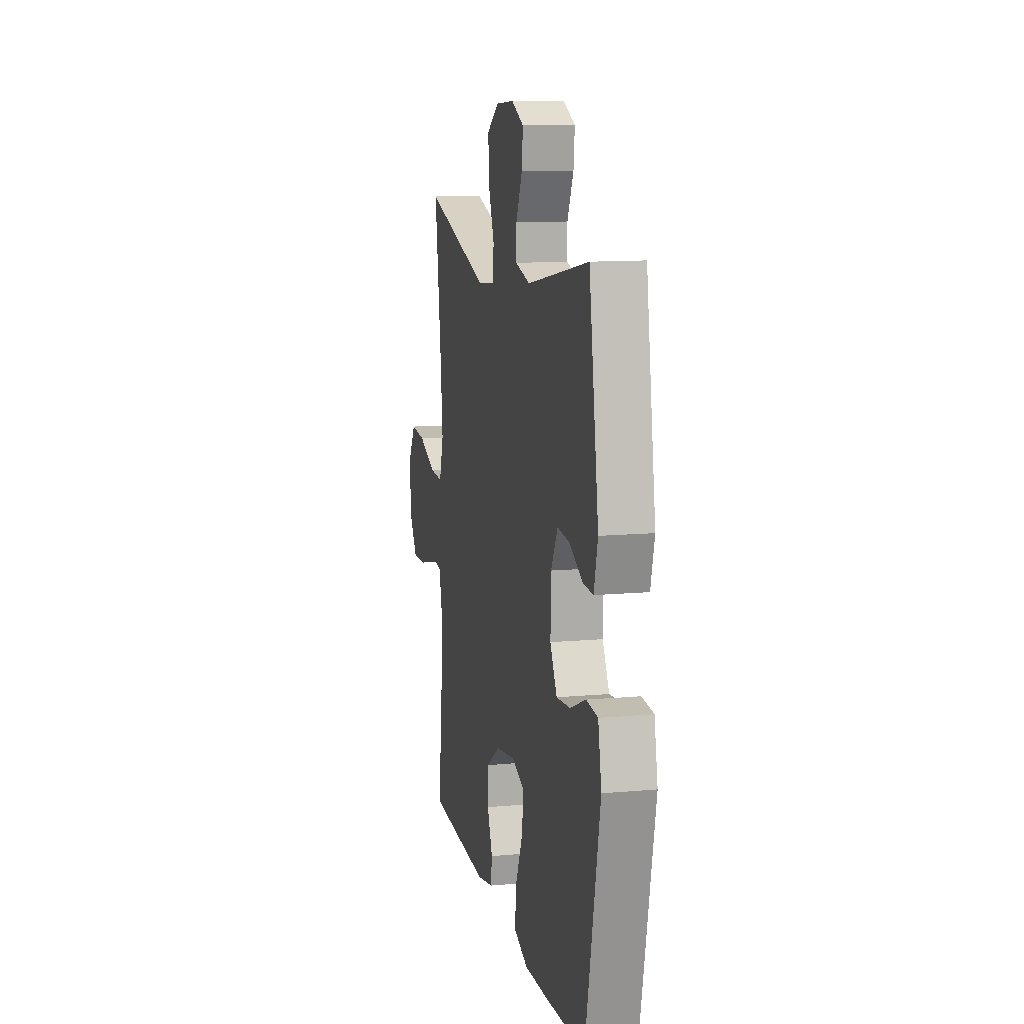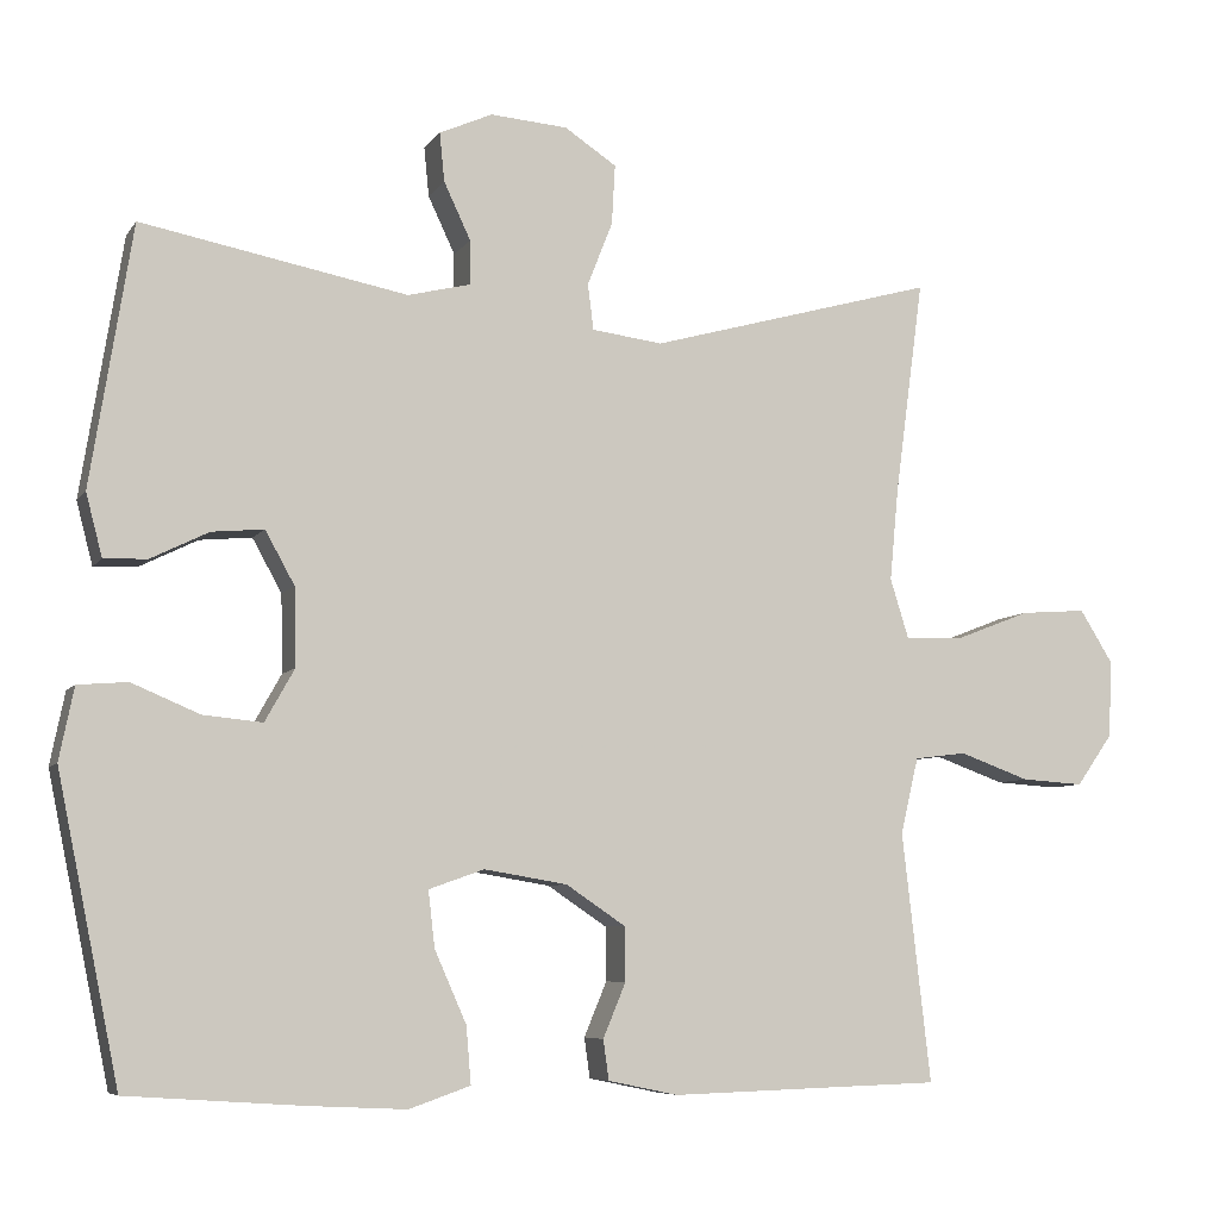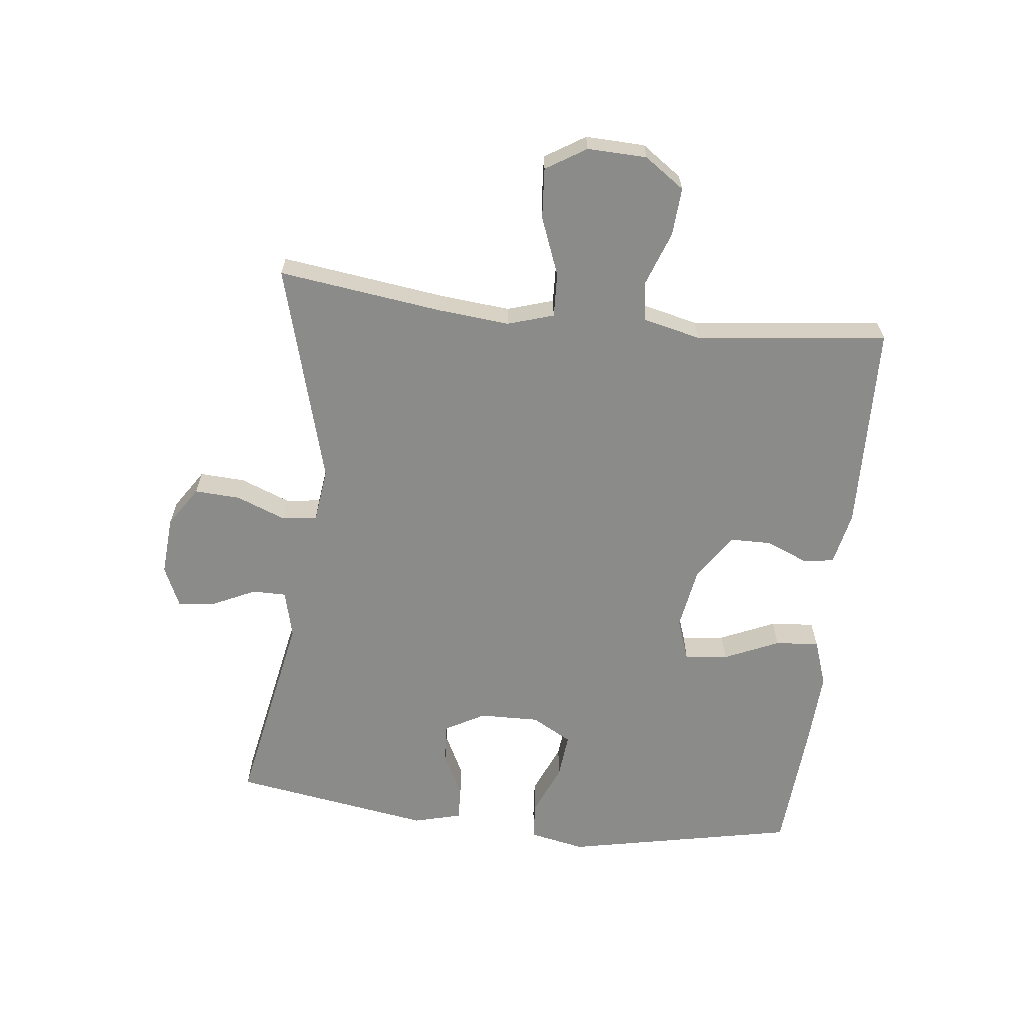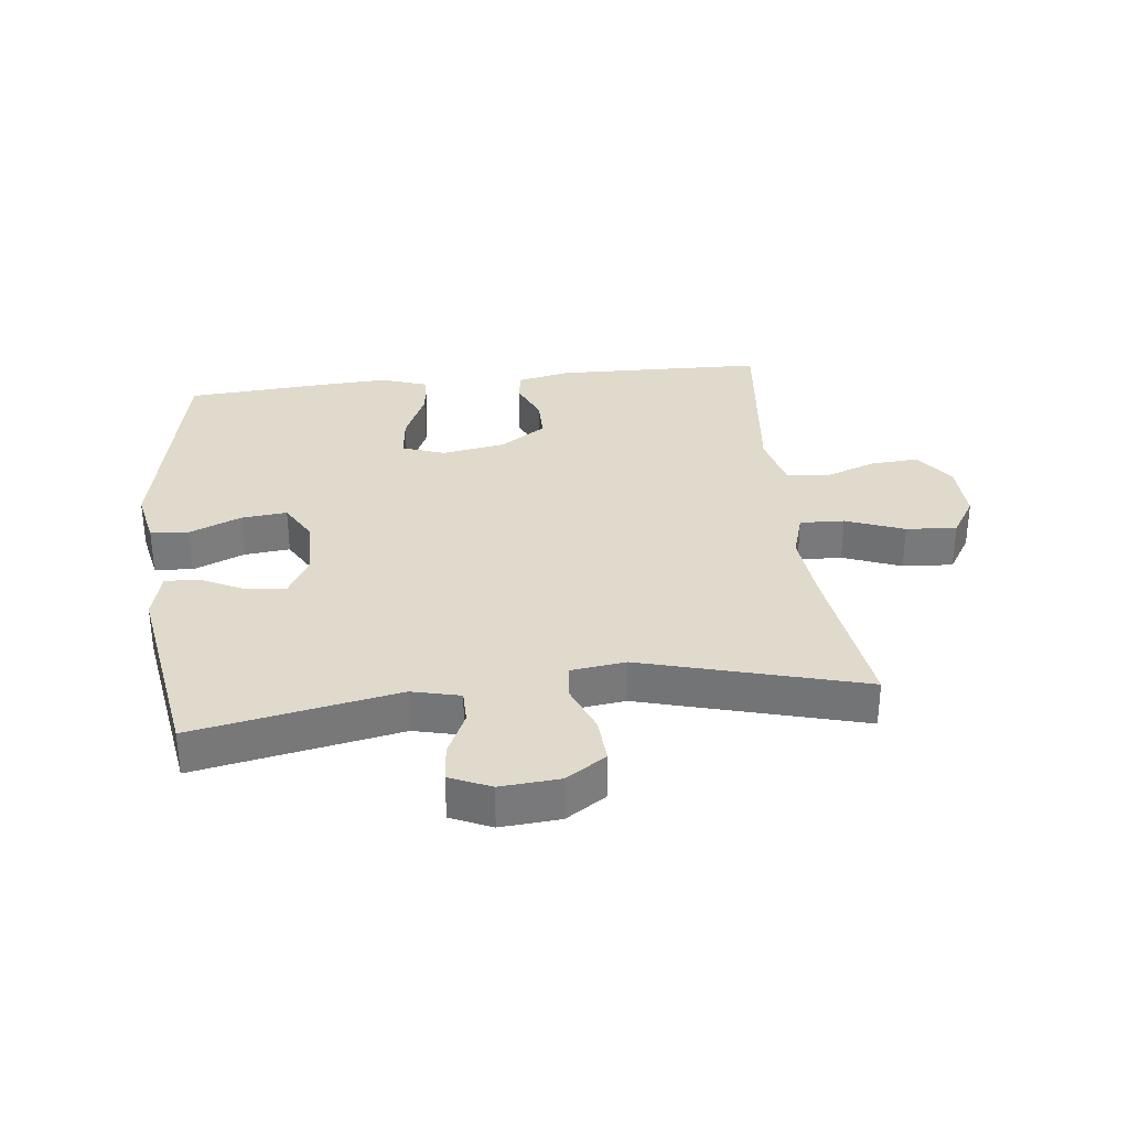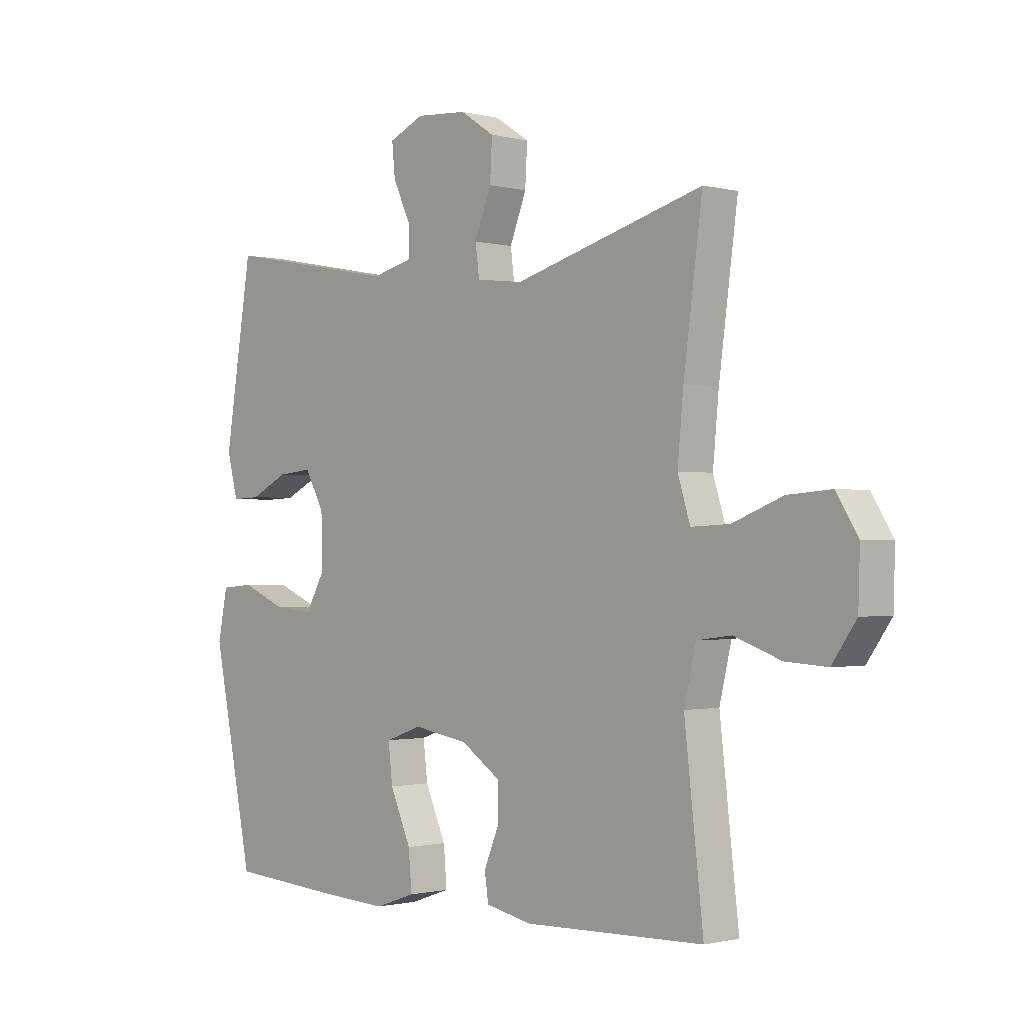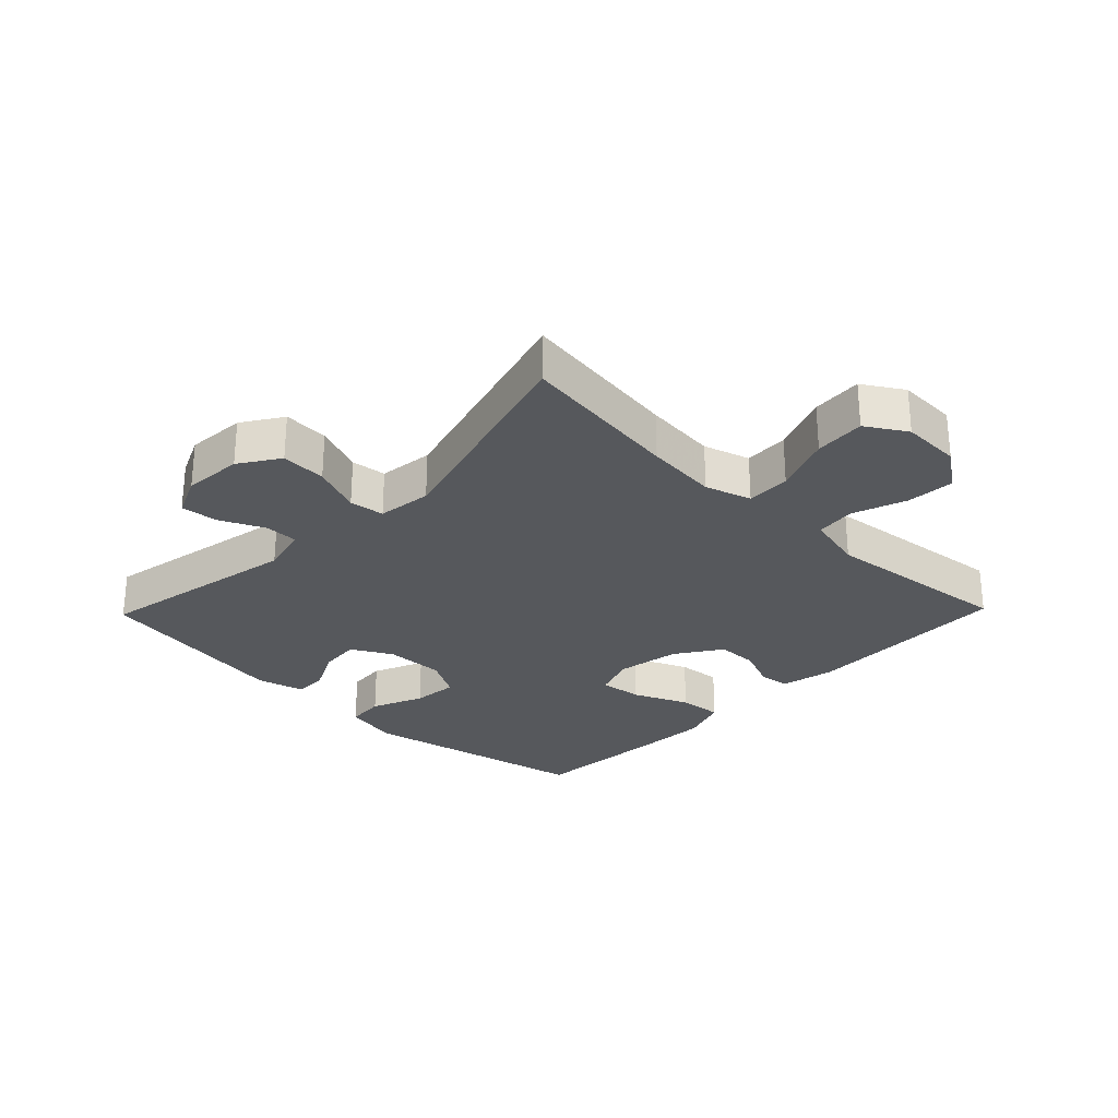
<metadata>
{"format":"obj","ext":"obj","renderer":"f3d","projection":"perspective","resolution":1024,"background":"white","views":[{"elev":12.0,"azim":-102.2,"up":"+Z"},{"elev":-6.9,"azim":-19.2,"up":"+Z"},{"elev":-63.7,"azim":83.5,"up":"+Y"},{"elev":32.5,"azim":-6.7,"up":"+Y"},{"elev":-1.1,"azim":47.0,"up":"+Z"},{"elev":-27.9,"azim":45.9,"up":"+Y"}]}
</metadata>
<code>
v -0.5 0.07 0.5
v -0.174 0.07 0.438
v -0.097 0.07 0.457
v -0.097 0.07 0.511
v -0.13 0.07 0.581
v -0.136 0.07 0.641
v -0.071 0.07 0.67
v 0.024 0.07 0.663
v 0.088 0.07 0.621
v 0.084 0.07 0.548
v 0.053 0.07 0.469
v 0.06 0.07 0.413
v 0.147 0.07 0.402
v 0.5 0.07 0.5
v 0.465 0.07 0.239
v 0.454 0.07 0.123
v 0.477 0.07 0.049
v 0.548 0.07 0.052
v 0.641 0.07 0.088
v 0.722 0.07 0.094
v 0.762 0.07 0.03
v 0.759 0.07 -0.065
v 0.714 0.07 -0.129
v 0.637 0.07 -0.124
v 0.551 0.07 -0.093
v 0.487 0.07 -0.101
v 0.465 0.07 -0.194
v 0.5 0.07 -0.5
v 0.166 0.07 -0.51
v 0.08 0.07 -0.492
v 0.073 0.07 -0.443
v 0.101 0.07 -0.376
v 0.1 0.07 -0.31
v 0.027 0.07 -0.261
v -0.075 0.07 -0.244
v -0.143 0.07 -0.268
v -0.135 0.07 -0.337
v -0.096 0.07 -0.425
v -0.09 0.07 -0.495
v -0.165 0.07 -0.521
v -0.285 0.07 -0.515
v -0.5 0.07 -0.5
v -0.576 0.07 -0.13
v -0.558 0.07 -0.041
v -0.497 0.07 -0.036
v -0.414 0.07 -0.071
v -0.341 0.07 -0.078
v -0.305 0.07 -0.014
v -0.307 0.07 0.082
v -0.343 0.07 0.147
v -0.407 0.07 0.141
v -0.478 0.07 0.106
v -0.531 0.07 0.104
v -0.551 0.07 0.181
v -0.5 0 0.5
v -0.174 0 0.438
v -0.097 0 0.457
v -0.097 0 0.511
v -0.13 0 0.581
v -0.136 0 0.641
v -0.071 0 0.67
v 0.024 0 0.663
v 0.088 0 0.621
v 0.084 0 0.548
v 0.053 0 0.469
v 0.06 0 0.413
v 0.147 0 0.402
v 0.5 0 0.5
v 0.465 0 0.239
v 0.454 0 0.123
v 0.477 0 0.049
v 0.548 0 0.052
v 0.641 0 0.088
v 0.722 0 0.094
v 0.762 0 0.03
v 0.759 0 -0.065
v 0.714 0 -0.129
v 0.637 0 -0.124
v 0.551 0 -0.093
v 0.487 0 -0.101
v 0.465 0 -0.194
v 0.5 0 -0.5
v 0.166 0 -0.51
v 0.08 0 -0.492
v 0.073 0 -0.443
v 0.101 0 -0.376
v 0.1 0 -0.31
v 0.027 0 -0.261
v -0.075 0 -0.244
v -0.143 0 -0.268
v -0.135 0 -0.337
v -0.096 0 -0.425
v -0.09 0 -0.495
v -0.165 0 -0.521
v -0.285 0 -0.515
v -0.5 0 -0.5
v -0.576 0 -0.13
v -0.558 0 -0.041
v -0.497 0 -0.036
v -0.414 0 -0.071
v -0.341 0 -0.078
v -0.305 0 -0.014
v -0.307 0 0.082
v -0.343 0 0.147
v -0.407 0 0.141
v -0.478 0 0.106
v -0.531 0 0.104
v -0.551 0 0.181
f 54 1 2
f 53 54 2
f 52 53 2
f 51 52 2
f 50 51 2 3
f 49 50 3
f 48 49 3
f 44 45 46
f 43 44 46
f 42 43 46
f 41 42 46
f 40 41 46
f 39 40 46
f 38 39 46
f 37 38 46
f 36 37 46 47
f 35 36 47 48
f 30 31 32
f 29 30 32
f 28 29 32
f 27 28 32
f 26 27 32 33
f 23 24 25
f 22 23 25
f 21 22 25
f 20 21 25
f 19 20 25
f 18 19 25
f 17 18 25 26
f 26 33 34
f 17 26 34
f 16 17 34
f 13 14 15
f 34 35 48
f 16 34 48
f 15 16 48
f 13 15 48
f 12 13 48
f 9 10 11
f 8 9 11
f 7 8 11
f 6 7 11
f 5 6 11
f 4 5 11
f 12 48 3
f 3 4 11 12
f 56 55 108
f 56 108 107
f 56 107 106
f 56 106 105
f 57 56 105 104
f 57 104 103
f 57 103 102
f 100 99 98
f 100 98 97
f 100 97 96
f 100 96 95
f 100 95 94
f 100 94 93
f 100 93 92
f 100 92 91
f 101 100 91 90
f 102 101 90 89
f 86 85 84
f 86 84 83
f 86 83 82
f 86 82 81
f 87 86 81 80
f 79 78 77
f 79 77 76
f 79 76 75
f 79 75 74
f 79 74 73
f 79 73 72
f 80 79 72 71
f 88 87 80
f 88 80 71
f 88 71 70
f 69 68 67
f 102 89 88
f 102 88 70
f 102 70 69
f 102 69 67
f 102 67 66
f 65 64 63
f 65 63 62
f 65 62 61
f 65 61 60
f 65 60 59
f 65 59 58
f 57 102 66
f 66 65 58 57
f 1 55 56 2
f 2 56 57 3
f 3 57 58 4
f 4 58 59 5
f 5 59 60 6
f 6 60 61 7
f 7 61 62 8
f 8 62 63 9
f 9 63 64 10
f 10 64 65 11
f 11 65 66 12
f 12 66 67 13
f 13 67 68 14
f 14 68 69 15
f 15 69 70 16
f 16 70 71 17
f 17 71 72 18
f 18 72 73 19
f 19 73 74 20
f 20 74 75 21
f 21 75 76 22
f 22 76 77 23
f 23 77 78 24
f 24 78 79 25
f 25 79 80 26
f 26 80 81 27
f 27 81 82 28
f 28 82 83 29
f 29 83 84 30
f 30 84 85 31
f 31 85 86 32
f 32 86 87 33
f 33 87 88 34
f 34 88 89 35
f 35 89 90 36
f 36 90 91 37
f 37 91 92 38
f 38 92 93 39
f 39 93 94 40
f 40 94 95 41
f 41 95 96 42
f 42 96 97 43
f 43 97 98 44
f 44 98 99 45
f 45 99 100 46
f 46 100 101 47
f 47 101 102 48
f 48 102 103 49
f 49 103 104 50
f 50 104 105 51
f 51 105 106 52
f 52 106 107 53
f 53 107 108 54
f 54 108 55 1

</code>
